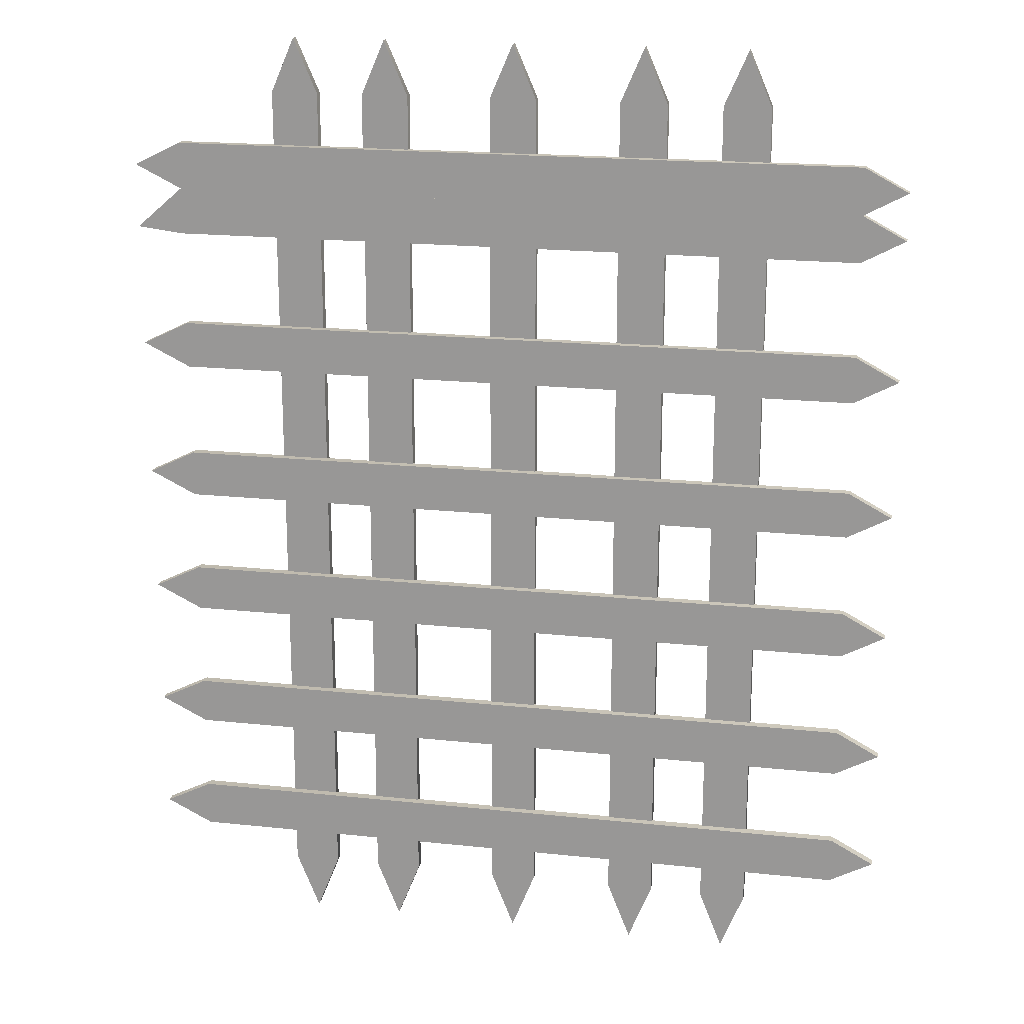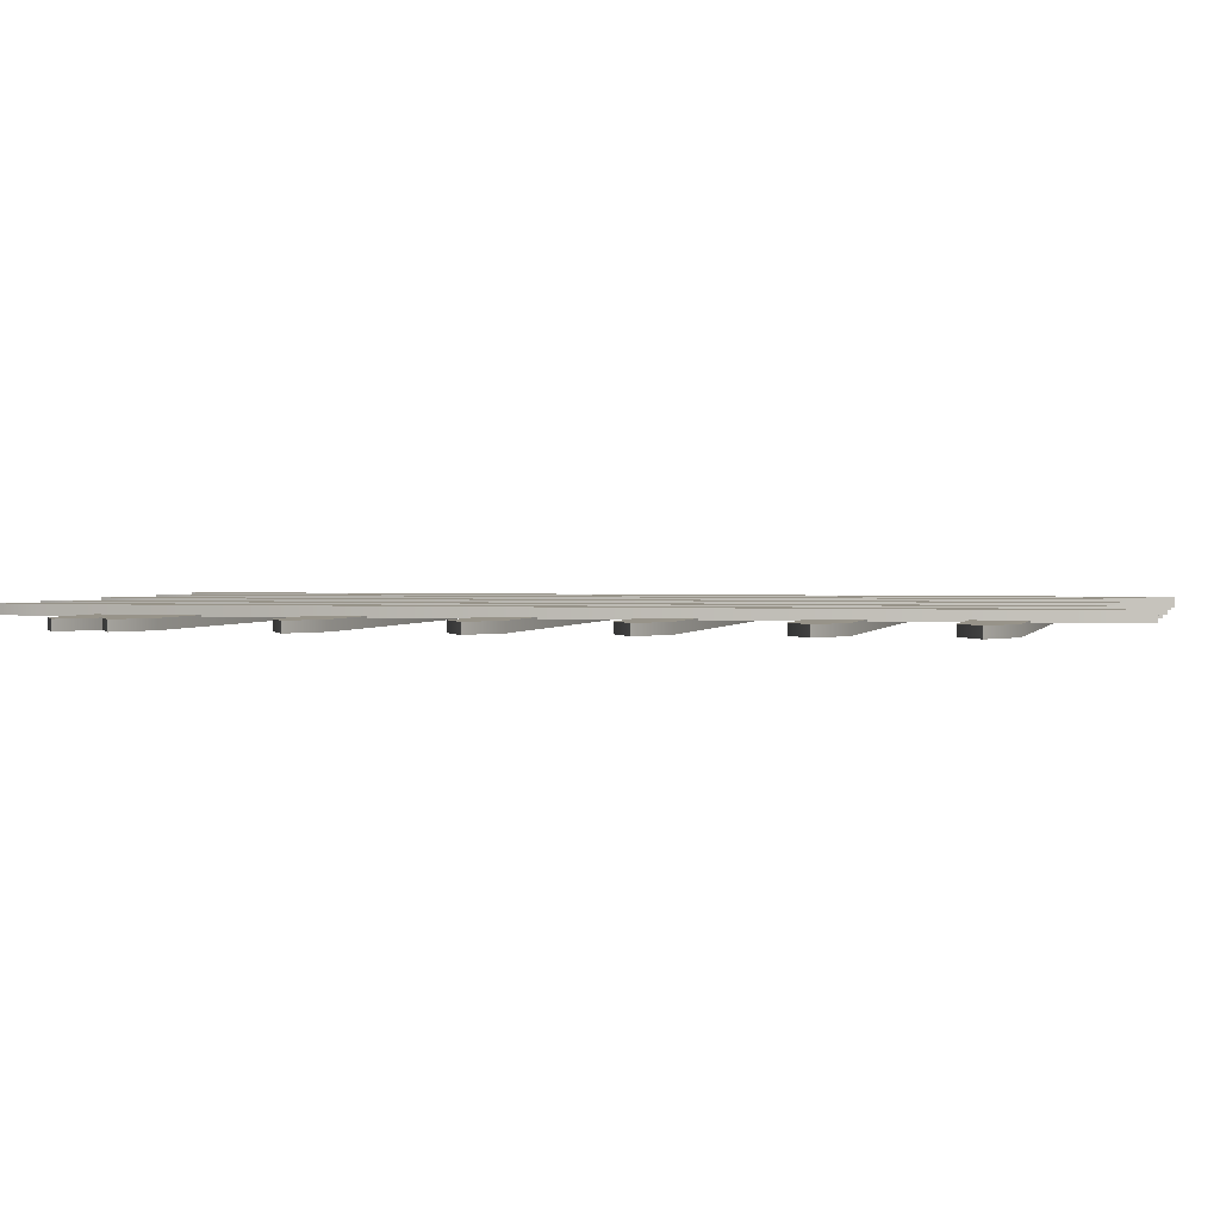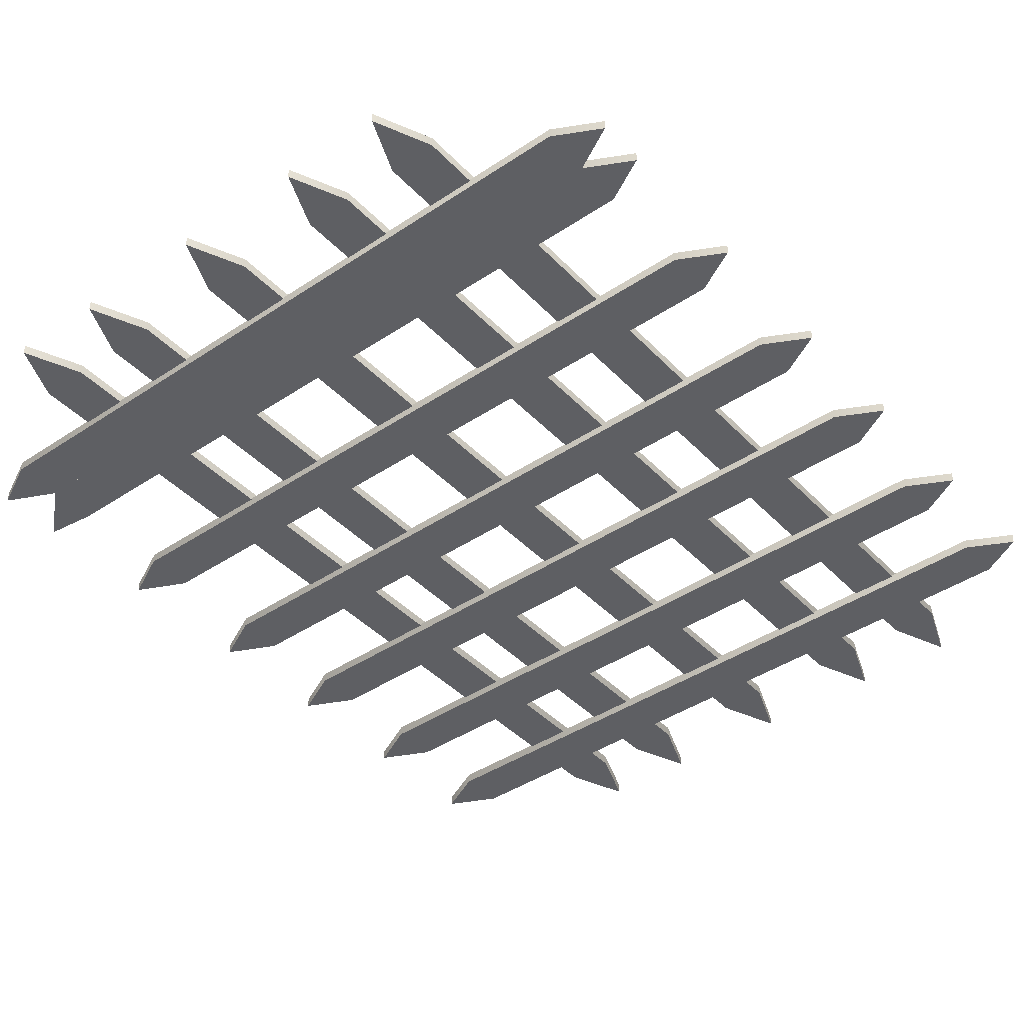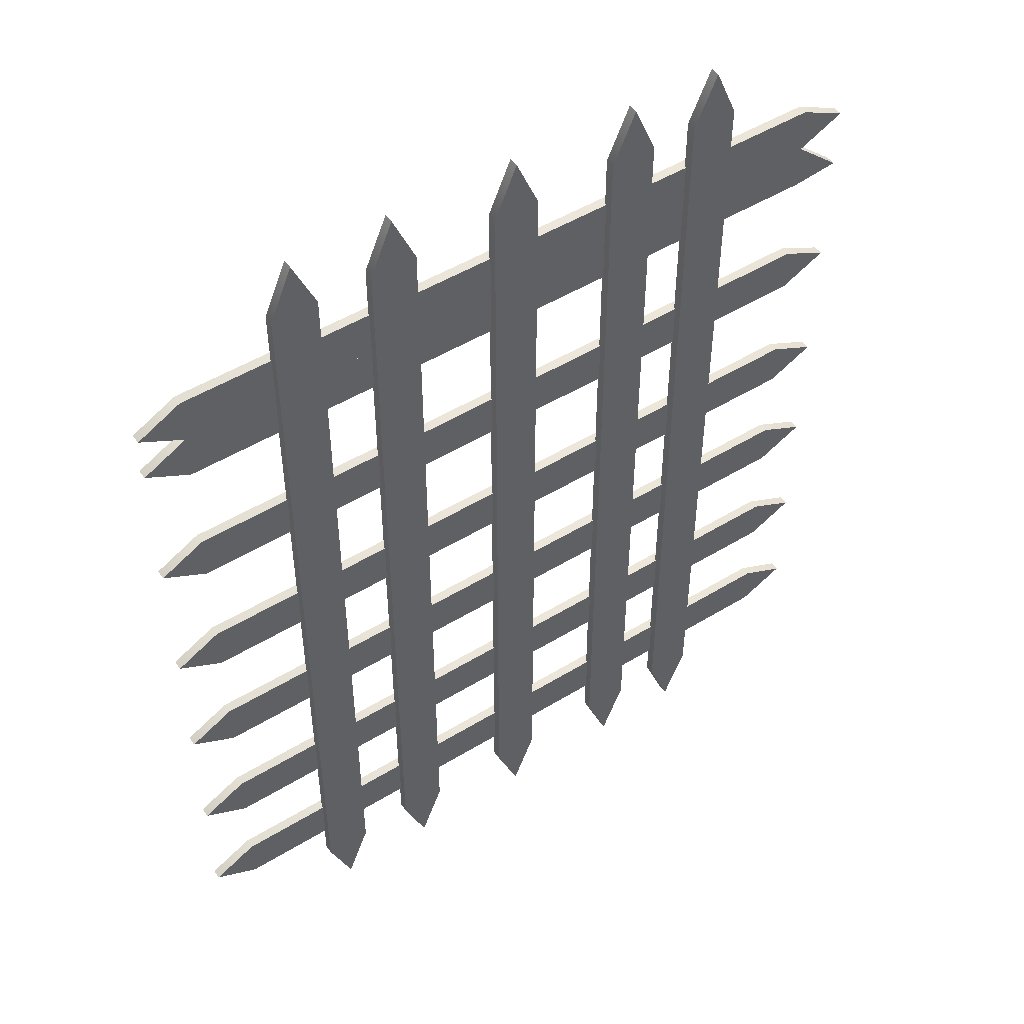
<metadata>
{"format":"obj","ext":"obj","renderer":"f3d","projection":"perspective","resolution":1024,"background":"white","views":[{"elev":19.0,"azim":11.5,"up":"+Z"},{"elev":1.5,"azim":103.2,"up":"+Y"},{"elev":-41.5,"azim":39.0,"up":"+Y"},{"elev":49.8,"azim":146.0,"up":"+Z"}]}
</metadata>
<code>
g Castle_Gate002
v -0.8607 -0.2252 -0.0003015
v -1.016 -0.2252 0.3872
v -0.7056 -0.2252 0.3872
v -0.7056 -0.2252 6.042
v -1.016 -0.2252 6.042
v -0.8607 -0.2252 6.401
v -0.7056 -0.2252 0.3872
v -0.8607 -0.1607 -0.0003015
v -0.8607 -0.2252 -0.0003015
v -0.7056 -0.1607 0.3872
v -0.8607 -0.1607 -0.0003015
v -0.7056 -0.1607 0.3872
v -1.016 -0.1607 0.3872
v -1.016 -0.1607 6.042
v -0.7056 -0.1607 6.042
v -0.8607 -0.1607 6.401
v -1.016 -0.1607 0.3872
v -0.8607 -0.2252 -0.0003015
v -0.8607 -0.1607 -0.0003015
v -1.016 -0.2252 0.3872
v -0.7056 -0.2252 0.3872
v -0.7056 -0.1607 6.042
v -0.7056 -0.1607 0.3872
v -0.7056 -0.2252 6.042
v -1.016 -0.1607 0.3872
v -1.016 -0.2252 6.042
v -1.016 -0.2252 0.3872
v -1.016 -0.1607 6.042
v -0.7056 -0.2252 6.042
v -0.8607 -0.1607 6.401
v -0.7056 -0.1607 6.042
v -0.8607 -0.2252 6.401
v -1.016 -0.1607 6.042
v -0.8607 -0.2252 6.401
v -1.016 -0.2252 6.042
v -0.8607 -0.1607 6.401
v 0.001265 -0.2252 -0.0003015
v -0.1539 -0.2252 0.3872
v 0.1564 -0.2252 0.3872
v 0.1564 -0.2252 6.042
v -0.1539 -0.2252 6.042
v 0.001265 -0.2252 6.401
v 0.1564 -0.2252 0.3872
v 0.001265 -0.1607 -0.0003015
v 0.001265 -0.2252 -0.0003015
v 0.1564 -0.1607 0.3872
v 0.001265 -0.1607 -0.0003015
v 0.1564 -0.1607 0.3872
v -0.1539 -0.1607 0.3872
v -0.1539 -0.1607 6.042
v 0.1564 -0.1607 6.042
v 0.001265 -0.1607 6.401
v -0.1539 -0.1607 0.3872
v 0.001265 -0.2252 -0.0003015
v 0.001265 -0.1607 -0.0003015
v -0.1539 -0.2252 0.3872
v 0.1564 -0.2252 0.3872
v 0.1564 -0.1607 6.042
v 0.1564 -0.1607 0.3872
v 0.1564 -0.2252 6.042
v -0.1539 -0.1607 0.3872
v -0.1539 -0.2252 6.042
v -0.1539 -0.2252 0.3872
v -0.1539 -0.1607 6.042
v 0.1564 -0.2252 6.042
v 0.001265 -0.1607 6.401
v 0.1564 -0.1607 6.042
v 0.001265 -0.2252 6.401
v -0.1539 -0.1607 6.042
v 0.001265 -0.2252 6.401
v -0.1539 -0.2252 6.042
v 0.001265 -0.1607 6.401
v 0.8633 -0.2252 -0.0003015
v 0.7081 -0.2252 0.3872
v 1.018 -0.2252 0.3872
v 1.018 -0.2252 6.042
v 0.7081 -0.2252 6.042
v 0.8633 -0.2252 6.401
v 1.018 -0.2252 0.3872
v 0.8633 -0.1607 -0.0003015
v 0.8633 -0.2252 -0.0003015
v 1.018 -0.1607 0.3872
v 0.8633 -0.1607 -0.0003015
v 1.018 -0.1607 0.3872
v 0.7081 -0.1607 0.3872
v 0.7081 -0.1607 6.042
v 1.018 -0.1607 6.042
v 0.8633 -0.1607 6.401
v 0.7081 -0.1607 0.3872
v 0.8633 -0.2252 -0.0003015
v 0.8633 -0.1607 -0.0003015
v 0.7081 -0.2252 0.3872
v 1.018 -0.2252 0.3872
v 1.018 -0.1607 6.042
v 1.018 -0.1607 0.3872
v 1.018 -0.2252 6.042
v 0.7081 -0.1607 0.3872
v 0.7081 -0.2252 6.042
v 0.7081 -0.2252 0.3872
v 0.7081 -0.1607 6.042
v 1.018 -0.2252 6.042
v 0.8633 -0.1607 6.401
v 1.018 -0.1607 6.042
v 0.8633 -0.2252 6.401
v 0.7081 -0.1607 6.042
v 0.8633 -0.2252 6.401
v 0.7081 -0.2252 6.042
v 0.8633 -0.1607 6.401
v 1.533 -0.2252 -0.0003015
v 1.378 -0.2252 0.3872
v 1.688 -0.2252 0.3872
v 1.688 -0.2252 6.042
v 1.378 -0.2252 6.042
v 1.533 -0.2252 6.401
v 1.688 -0.2252 0.3872
v 1.533 -0.1607 -0.0003015
v 1.533 -0.2252 -0.0003015
v 1.688 -0.1607 0.3872
v 1.533 -0.1607 -0.0003015
v 1.688 -0.1607 0.3872
v 1.378 -0.1607 0.3872
v 1.378 -0.1607 6.042
v 1.688 -0.1607 6.042
v 1.533 -0.1607 6.401
v 1.378 -0.1607 0.3872
v 1.533 -0.2252 -0.0003015
v 1.533 -0.1607 -0.0003015
v 1.378 -0.2252 0.3872
v 1.688 -0.2252 0.3872
v 1.688 -0.1607 6.042
v 1.688 -0.1607 0.3872
v 1.688 -0.2252 6.042
v 1.378 -0.1607 0.3872
v 1.378 -0.2252 6.042
v 1.378 -0.2252 0.3872
v 1.378 -0.1607 6.042
v 1.688 -0.2252 6.042
v 1.533 -0.1607 6.401
v 1.688 -0.1607 6.042
v 1.533 -0.2252 6.401
v 1.378 -0.1607 6.042
v 1.533 -0.2252 6.401
v 1.378 -0.2252 6.042
v 1.533 -0.1607 6.401
v -1.477 -0.2252 -0.0003015
v -1.632 -0.2252 0.3872
v -1.322 -0.2252 0.3872
v -1.322 -0.2252 6.042
v -1.632 -0.2252 6.042
v -1.477 -0.2252 6.401
v -1.322 -0.2252 0.3872
v -1.477 -0.1607 -0.0003015
v -1.477 -0.2252 -0.0003015
v -1.322 -0.1607 0.3872
v -1.477 -0.1607 -0.0003015
v -1.322 -0.1607 0.3872
v -1.632 -0.1607 0.3872
v -1.632 -0.1607 6.042
v -1.322 -0.1607 6.042
v -1.477 -0.1607 6.401
v -1.632 -0.1607 0.3872
v -1.477 -0.2252 -0.0003015
v -1.477 -0.1607 -0.0003015
v -1.632 -0.2252 0.3872
v -1.322 -0.2252 0.3872
v -1.322 -0.1607 6.042
v -1.322 -0.1607 0.3872
v -1.322 -0.2252 6.042
v -1.632 -0.1607 0.3872
v -1.632 -0.2252 6.042
v -1.632 -0.2252 0.3872
v -1.632 -0.1607 6.042
v -1.322 -0.2252 6.042
v -1.477 -0.1607 6.401
v -1.322 -0.1607 6.042
v -1.477 -0.2252 6.401
v -1.632 -0.1607 6.042
v -1.477 -0.2252 6.401
v -1.632 -0.2252 6.042
v -1.477 -0.1607 6.401
v -2.595 -0.2782 0.7807
v -2.282 -0.2782 0.9358
v -2.282 -0.2782 0.6255
v 2.295 -0.2782 0.6255
v 2.295 -0.2782 0.9358
v 2.585 -0.2782 0.7807
v -2.282 -0.2782 0.6255
v -2.595 -0.2137 0.7807
v -2.595 -0.2782 0.7807
v -2.282 -0.2137 0.6255
v -2.595 -0.2137 0.7807
v -2.282 -0.2137 0.6255
v -2.282 -0.2137 0.9358
v 2.295 -0.2137 0.9358
v 2.295 -0.2137 0.6255
v 2.585 -0.2137 0.7807
v -2.282 -0.2137 0.9358
v -2.595 -0.2782 0.7807
v -2.595 -0.2137 0.7807
v -2.282 -0.2782 0.9358
v -2.282 -0.2782 0.6255
v 2.295 -0.2137 0.6255
v -2.282 -0.2137 0.6255
v 2.295 -0.2782 0.6255
v -2.282 -0.2137 0.9358
v 2.295 -0.2782 0.9358
v -2.282 -0.2782 0.9358
v 2.295 -0.2137 0.9358
v 2.295 -0.2782 0.6255
v 2.585 -0.2137 0.7807
v 2.295 -0.2137 0.6255
v 2.585 -0.2782 0.7807
v 2.295 -0.2137 0.9358
v 2.585 -0.2782 0.7807
v 2.295 -0.2782 0.9358
v 2.585 -0.2137 0.7807
v -2.595 -0.2782 1.608
v -2.282 -0.2782 1.763
v -2.282 -0.2782 1.453
v 2.295 -0.2782 1.453
v 2.295 -0.2782 1.763
v 2.585 -0.2782 1.608
v -2.282 -0.2782 1.453
v -2.595 -0.2137 1.608
v -2.595 -0.2782 1.608
v -2.282 -0.2137 1.453
v -2.595 -0.2137 1.608
v -2.282 -0.2137 1.453
v -2.282 -0.2137 1.763
v 2.295 -0.2137 1.763
v 2.295 -0.2137 1.453
v 2.585 -0.2137 1.608
v -2.282 -0.2137 1.763
v -2.595 -0.2782 1.608
v -2.595 -0.2137 1.608
v -2.282 -0.2782 1.763
v -2.282 -0.2782 1.453
v 2.295 -0.2137 1.453
v -2.282 -0.2137 1.453
v 2.295 -0.2782 1.453
v -2.282 -0.2137 1.763
v 2.295 -0.2782 1.763
v -2.282 -0.2782 1.763
v 2.295 -0.2137 1.763
v 2.295 -0.2782 1.453
v 2.585 -0.2137 1.608
v 2.295 -0.2137 1.453
v 2.585 -0.2782 1.608
v 2.295 -0.2137 1.763
v 2.585 -0.2782 1.608
v 2.295 -0.2782 1.763
v 2.585 -0.2137 1.608
v -2.595 -0.2782 2.49
v -2.282 -0.2782 2.645
v -2.282 -0.2782 2.335
v 2.295 -0.2782 2.335
v 2.295 -0.2782 2.645
v 2.585 -0.2782 2.49
v -2.282 -0.2782 2.335
v -2.595 -0.2137 2.49
v -2.595 -0.2782 2.49
v -2.282 -0.2137 2.335
v -2.595 -0.2137 2.49
v -2.282 -0.2137 2.335
v -2.282 -0.2137 2.645
v 2.295 -0.2137 2.645
v 2.295 -0.2137 2.335
v 2.585 -0.2137 2.49
v -2.282 -0.2137 2.645
v -2.595 -0.2782 2.49
v -2.595 -0.2137 2.49
v -2.282 -0.2782 2.645
v -2.282 -0.2782 2.335
v 2.295 -0.2137 2.335
v -2.282 -0.2137 2.335
v 2.295 -0.2782 2.335
v -2.282 -0.2137 2.645
v 2.295 -0.2782 2.645
v -2.282 -0.2782 2.645
v 2.295 -0.2137 2.645
v 2.295 -0.2782 2.335
v 2.585 -0.2137 2.49
v 2.295 -0.2137 2.335
v 2.585 -0.2782 2.49
v 2.295 -0.2137 2.645
v 2.585 -0.2782 2.49
v 2.295 -0.2782 2.645
v 2.585 -0.2137 2.49
v -2.595 -0.2782 3.352
v -2.282 -0.2782 3.507
v -2.282 -0.2782 3.196
v 2.295 -0.2782 3.196
v 2.295 -0.2782 3.507
v 2.585 -0.2782 3.352
v -2.282 -0.2782 3.196
v -2.595 -0.2137 3.352
v -2.595 -0.2782 3.352
v -2.282 -0.2137 3.196
v -2.595 -0.2137 3.352
v -2.282 -0.2137 3.196
v -2.282 -0.2137 3.507
v 2.295 -0.2137 3.507
v 2.295 -0.2137 3.196
v 2.585 -0.2137 3.352
v -2.282 -0.2137 3.507
v -2.595 -0.2782 3.352
v -2.595 -0.2137 3.352
v -2.282 -0.2782 3.507
v -2.282 -0.2782 3.196
v 2.295 -0.2137 3.196
v -2.282 -0.2137 3.196
v 2.295 -0.2782 3.196
v -2.282 -0.2137 3.507
v 2.295 -0.2782 3.507
v -2.282 -0.2782 3.507
v 2.295 -0.2137 3.507
v 2.295 -0.2782 3.196
v 2.585 -0.2137 3.352
v 2.295 -0.2137 3.196
v 2.585 -0.2782 3.352
v 2.295 -0.2137 3.507
v 2.585 -0.2782 3.352
v 2.295 -0.2782 3.507
v 2.585 -0.2137 3.352
v -2.595 -0.2782 4.288
v -2.282 -0.2782 4.443
v -2.282 -0.2782 4.133
v 2.295 -0.2782 4.133
v 2.295 -0.2782 4.443
v 2.585 -0.2782 4.288
v -2.282 -0.2782 4.133
v -2.595 -0.2137 4.288
v -2.595 -0.2782 4.288
v -2.282 -0.2137 4.133
v -2.595 -0.2137 4.288
v -2.282 -0.2137 4.133
v -2.282 -0.2137 4.443
v 2.295 -0.2137 4.443
v 2.295 -0.2137 4.133
v 2.585 -0.2137 4.288
v -2.282 -0.2137 4.443
v -2.595 -0.2782 4.288
v -2.595 -0.2137 4.288
v -2.282 -0.2782 4.443
v -2.282 -0.2782 4.133
v 2.295 -0.2137 4.133
v -2.282 -0.2137 4.133
v 2.295 -0.2782 4.133
v -2.282 -0.2137 4.443
v 2.295 -0.2782 4.443
v -2.282 -0.2782 4.443
v 2.295 -0.2137 4.443
v 2.295 -0.2782 4.133
v 2.585 -0.2137 4.288
v 2.295 -0.2137 4.133
v 2.585 -0.2782 4.288
v 2.295 -0.2137 4.443
v 2.585 -0.2782 4.288
v 2.295 -0.2782 4.443
v 2.585 -0.2137 4.288
v -2.595 -0.2782 5.108
v -2.282 -0.2782 5.382
v -2.282 -0.2782 5.072
v 2.295 -0.2782 5.072
v 2.295 -0.2782 5.382
v 2.585 -0.2782 5.227
v -2.282 -0.2782 5.072
v -2.595 -0.2137 5.108
v -2.595 -0.2782 5.108
v -2.282 -0.2137 5.072
v -2.595 -0.2137 5.108
v -2.282 -0.2137 5.072
v -2.282 -0.2137 5.382
v 2.295 -0.2137 5.382
v 2.295 -0.2137 5.072
v 2.585 -0.2137 5.227
v -2.282 -0.2137 5.382
v -2.595 -0.2782 5.108
v -2.595 -0.2137 5.108
v -2.282 -0.2782 5.382
v -2.282 -0.2782 5.072
v 2.295 -0.2137 5.072
v -2.282 -0.2137 5.072
v 2.295 -0.2782 5.072
v -2.282 -0.2137 5.382
v 2.295 -0.2782 5.382
v -2.282 -0.2782 5.382
v 2.295 -0.2137 5.382
v 2.295 -0.2782 5.072
v 2.585 -0.2137 5.227
v 2.295 -0.2137 5.072
v 2.585 -0.2782 5.227
v 2.295 -0.2137 5.382
v 2.585 -0.2782 5.227
v 2.295 -0.2782 5.382
v 2.585 -0.2137 5.227
v -2.595 -0.2782 5.536
v -2.282 -0.2782 5.691
v -2.282 -0.2782 5.381
v 2.295 -0.2782 5.381
v 2.295 -0.2782 5.691
v 2.585 -0.2782 5.536
v -2.282 -0.2782 5.381
v -2.595 -0.2137 5.536
v -2.595 -0.2782 5.536
v -2.282 -0.2137 5.381
v -2.595 -0.2137 5.536
v -2.282 -0.2137 5.381
v -2.282 -0.2137 5.691
v 2.295 -0.2137 5.691
v 2.295 -0.2137 5.381
v 2.585 -0.2137 5.536
v -2.282 -0.2137 5.691
v -2.595 -0.2782 5.536
v -2.595 -0.2137 5.536
v -2.282 -0.2782 5.691
v -2.282 -0.2782 5.381
v 2.295 -0.2137 5.381
v -2.282 -0.2137 5.381
v 2.295 -0.2782 5.381
v -2.282 -0.2137 5.691
v 2.295 -0.2782 5.691
v -2.282 -0.2782 5.691
v 2.295 -0.2137 5.691
v 2.295 -0.2782 5.381
v 2.585 -0.2137 5.536
v 2.295 -0.2137 5.381
v 2.585 -0.2782 5.536
v 2.295 -0.2137 5.691
v 2.585 -0.2782 5.536
v 2.295 -0.2782 5.691
v 2.585 -0.2137 5.536
g Castle_Gate002_0
f 3 2 1
f 3 4 2
f 5 2 4
f 6 5 4
f 9 8 7
f 10 7 8
f 13 12 11
f 13 14 12
f 15 12 14
f 16 15 14
f 19 18 17
f 20 17 18
f 23 22 21
f 24 21 22
f 27 26 25
f 28 25 26
f 31 30 29
f 32 29 30
f 35 34 33
f 36 33 34
f 39 38 37
f 39 40 38
f 41 38 40
f 42 41 40
f 45 44 43
f 46 43 44
f 49 48 47
f 49 50 48
f 51 48 50
f 52 51 50
f 55 54 53
f 56 53 54
f 59 58 57
f 60 57 58
f 63 62 61
f 64 61 62
f 67 66 65
f 68 65 66
f 71 70 69
f 72 69 70
f 75 74 73
f 75 76 74
f 77 74 76
f 78 77 76
f 81 80 79
f 82 79 80
f 85 84 83
f 85 86 84
f 87 84 86
f 88 87 86
f 91 90 89
f 92 89 90
f 95 94 93
f 96 93 94
f 99 98 97
f 100 97 98
f 103 102 101
f 104 101 102
f 107 106 105
f 108 105 106
f 111 110 109
f 111 112 110
f 113 110 112
f 114 113 112
f 117 116 115
f 118 115 116
f 121 120 119
f 121 122 120
f 123 120 122
f 124 123 122
f 127 126 125
f 128 125 126
f 131 130 129
f 132 129 130
f 135 134 133
f 136 133 134
f 139 138 137
f 140 137 138
f 143 142 141
f 144 141 142
f 147 146 145
f 147 148 146
f 149 146 148
f 150 149 148
f 153 152 151
f 154 151 152
f 157 156 155
f 157 158 156
f 159 156 158
f 160 159 158
f 163 162 161
f 164 161 162
f 167 166 165
f 168 165 166
f 171 170 169
f 172 169 170
f 175 174 173
f 176 173 174
f 179 178 177
f 180 177 178
f 183 182 181
f 183 184 182
f 185 182 184
f 186 185 184
f 189 188 187
f 190 187 188
f 193 192 191
f 193 194 192
f 195 192 194
f 196 195 194
f 199 198 197
f 200 197 198
f 203 202 201
f 204 201 202
f 207 206 205
f 208 205 206
f 211 210 209
f 212 209 210
f 215 214 213
f 216 213 214
f 219 218 217
f 219 220 218
f 221 218 220
f 222 221 220
f 225 224 223
f 226 223 224
f 229 228 227
f 229 230 228
f 231 228 230
f 232 231 230
f 235 234 233
f 236 233 234
f 239 238 237
f 240 237 238
f 243 242 241
f 244 241 242
f 247 246 245
f 248 245 246
f 251 250 249
f 252 249 250
f 255 254 253
f 255 256 254
f 257 254 256
f 258 257 256
f 261 260 259
f 262 259 260
f 265 264 263
f 265 266 264
f 267 264 266
f 268 267 266
f 271 270 269
f 272 269 270
f 275 274 273
f 276 273 274
f 279 278 277
f 280 277 278
f 283 282 281
f 284 281 282
f 287 286 285
f 288 285 286
f 291 290 289
f 291 292 290
f 293 290 292
f 294 293 292
f 297 296 295
f 298 295 296
f 301 300 299
f 301 302 300
f 303 300 302
f 304 303 302
f 307 306 305
f 308 305 306
f 311 310 309
f 312 309 310
f 315 314 313
f 316 313 314
f 319 318 317
f 320 317 318
f 323 322 321
f 324 321 322
f 327 326 325
f 327 328 326
f 329 326 328
f 330 329 328
f 333 332 331
f 334 331 332
f 337 336 335
f 337 338 336
f 339 336 338
f 340 339 338
f 343 342 341
f 344 341 342
f 347 346 345
f 348 345 346
f 351 350 349
f 352 349 350
f 355 354 353
f 356 353 354
f 359 358 357
f 360 357 358
f 363 362 361
f 363 364 362
f 365 362 364
f 366 365 364
f 369 368 367
f 370 367 368
f 373 372 371
f 373 374 372
f 375 372 374
f 376 375 374
f 379 378 377
f 380 377 378
f 383 382 381
f 384 381 382
f 387 386 385
f 388 385 386
f 391 390 389
f 392 389 390
f 395 394 393
f 396 393 394
f 399 398 397
f 399 400 398
f 401 398 400
f 402 401 400
f 405 404 403
f 406 403 404
f 409 408 407
f 409 410 408
f 411 408 410
f 412 411 410
f 415 414 413
f 416 413 414
f 419 418 417
f 420 417 418
f 423 422 421
f 424 421 422
f 427 426 425
f 428 425 426
f 431 430 429
f 432 429 430

</code>
